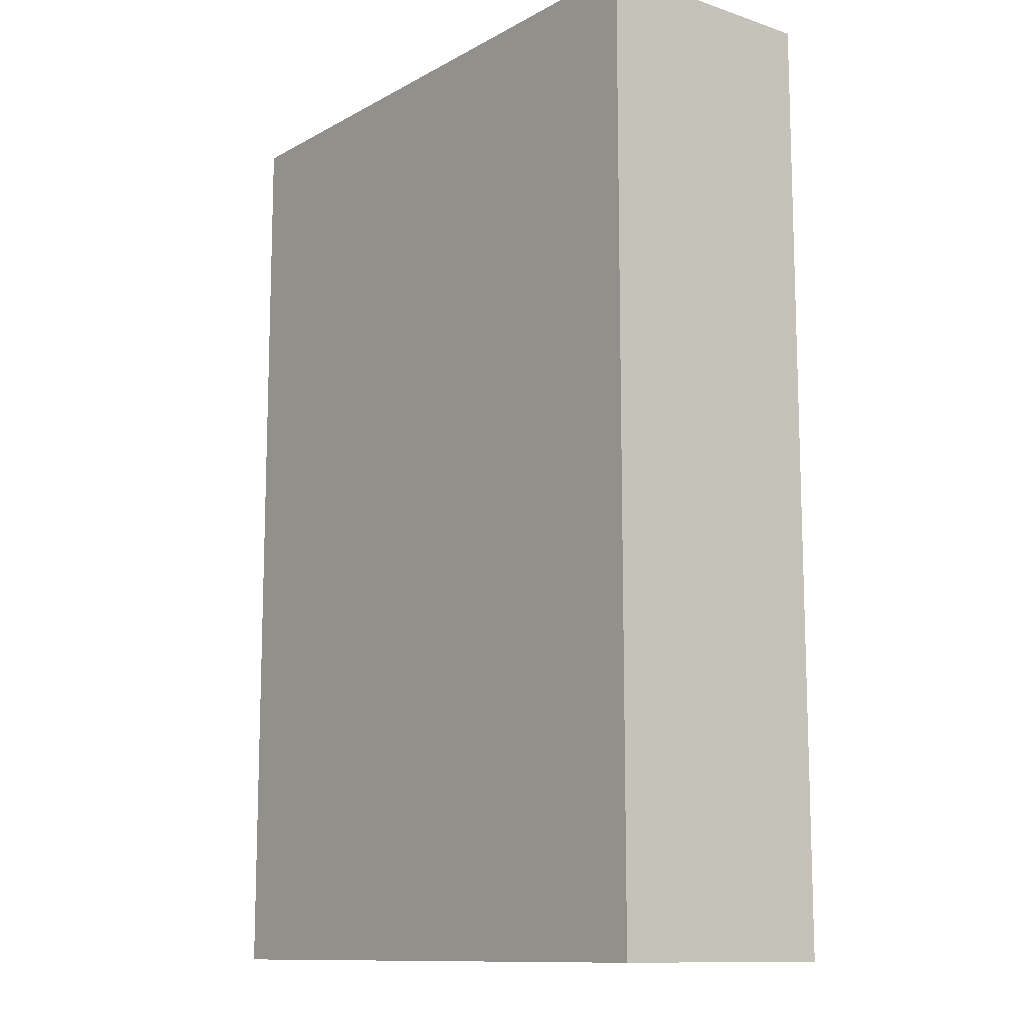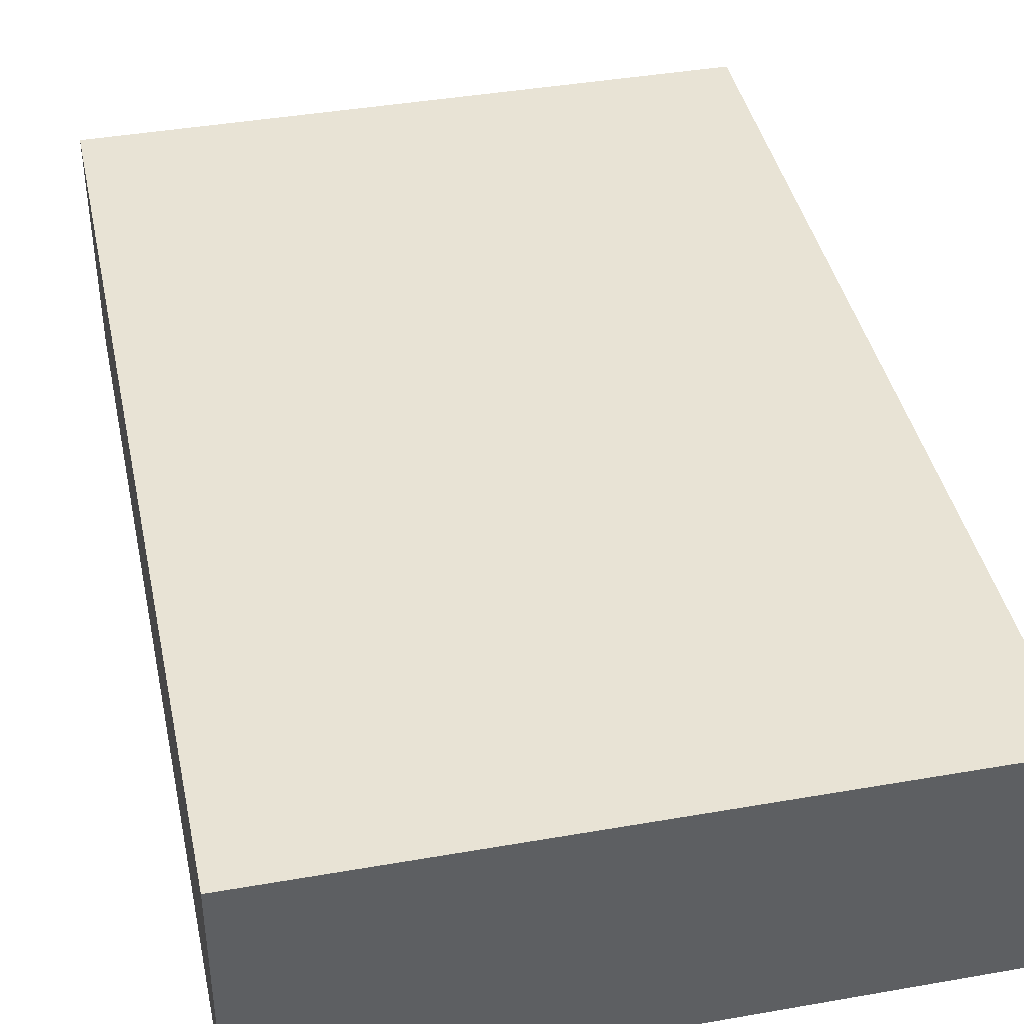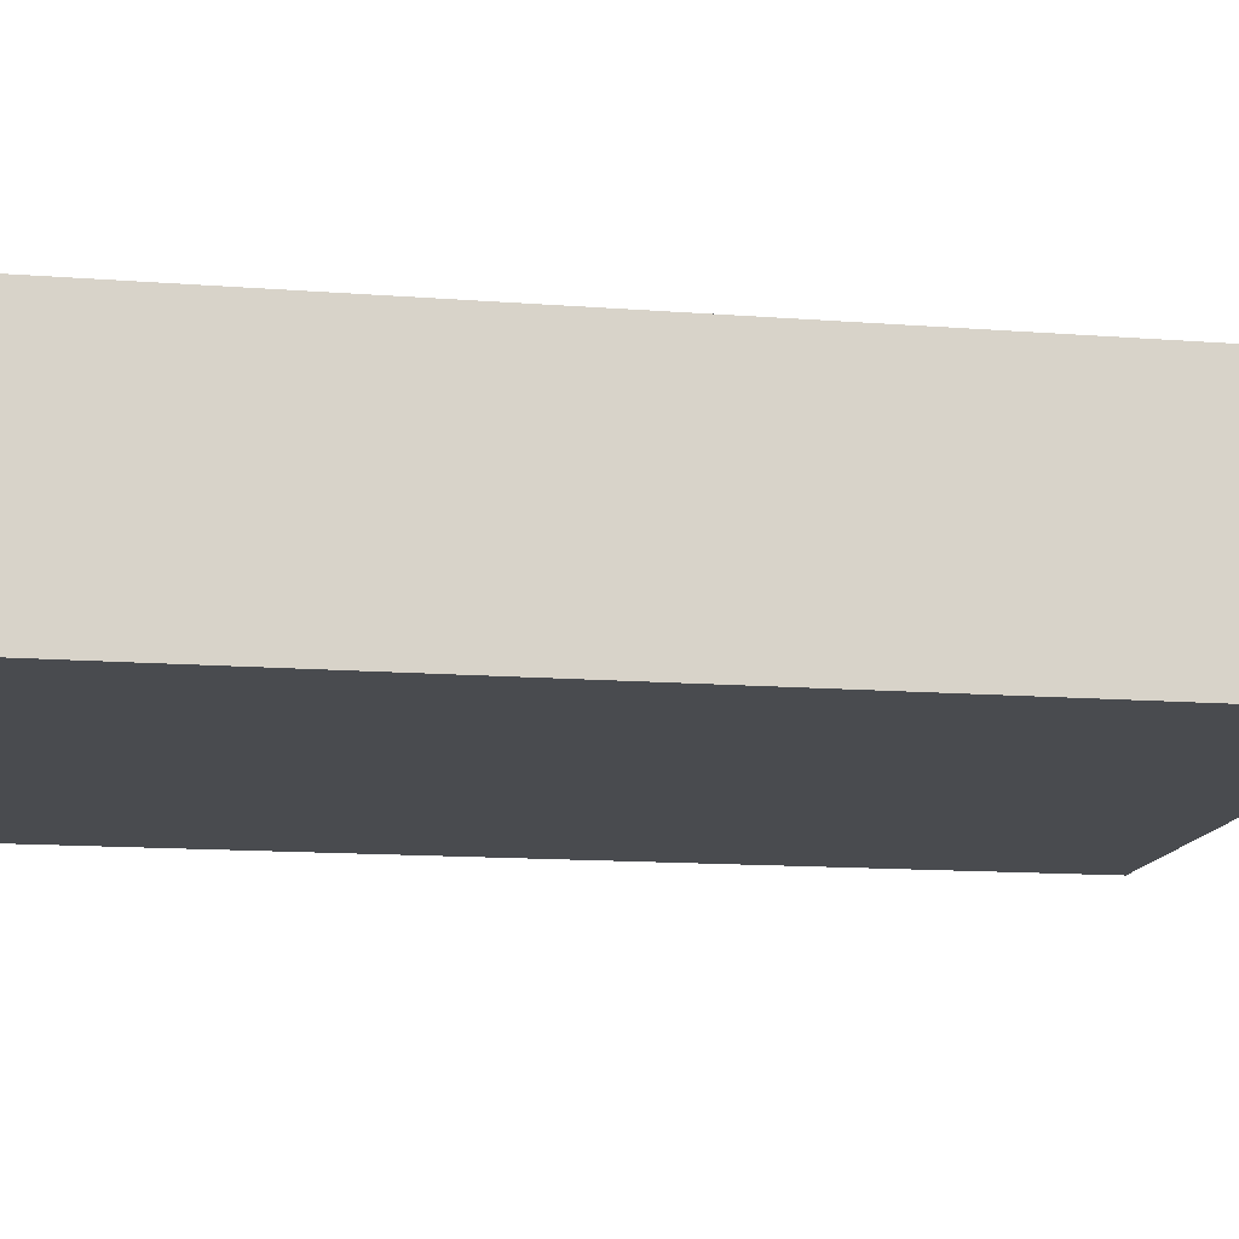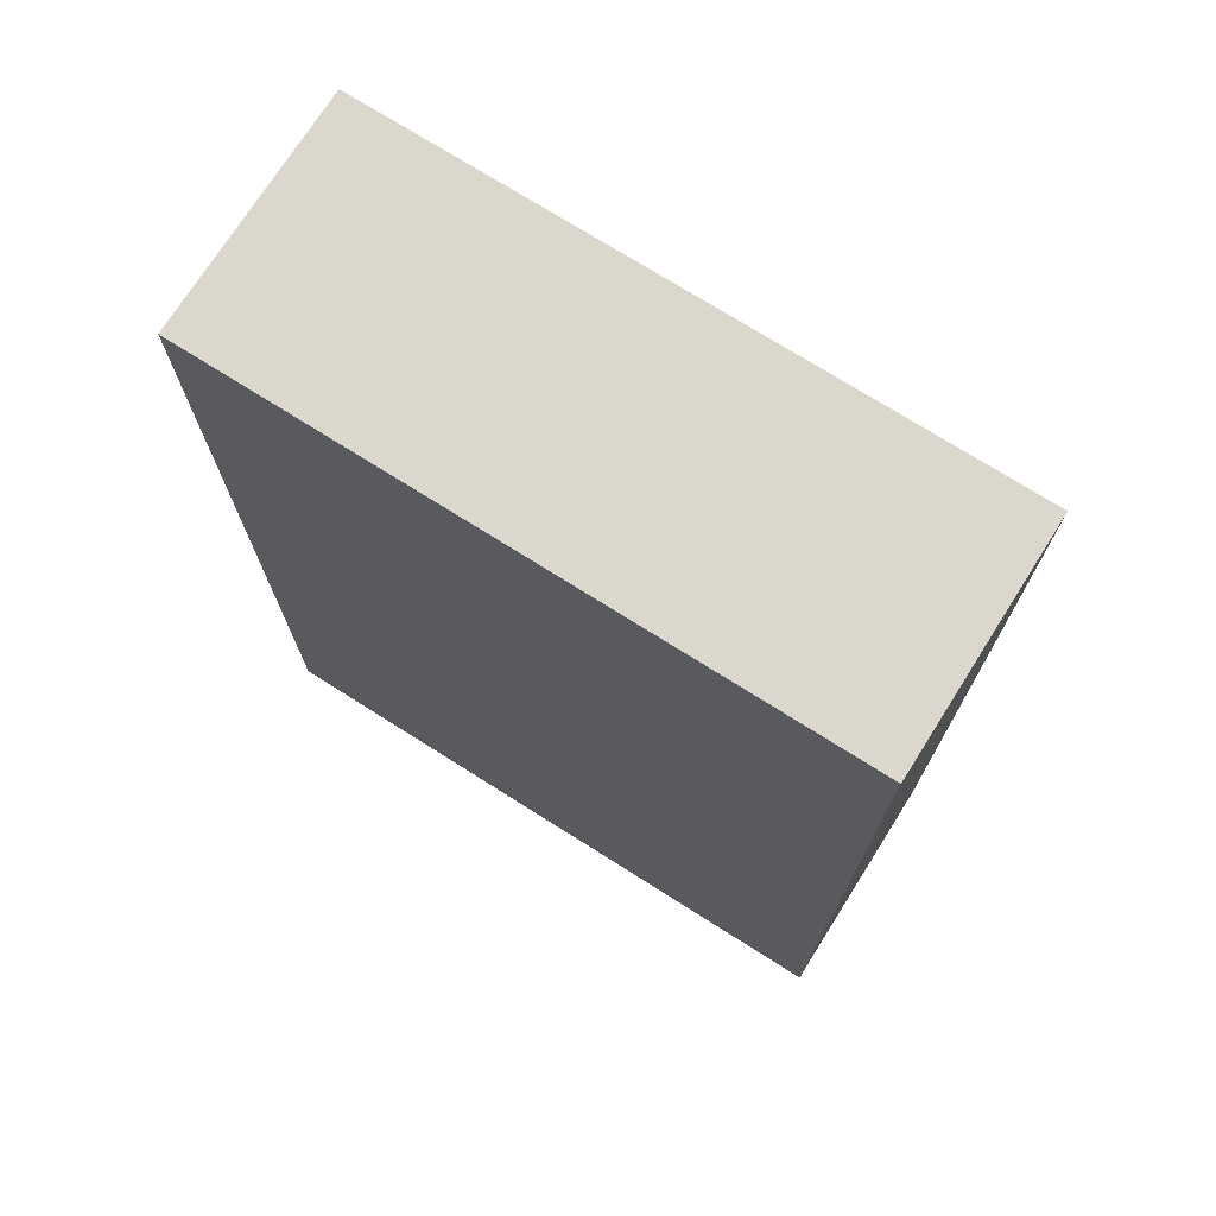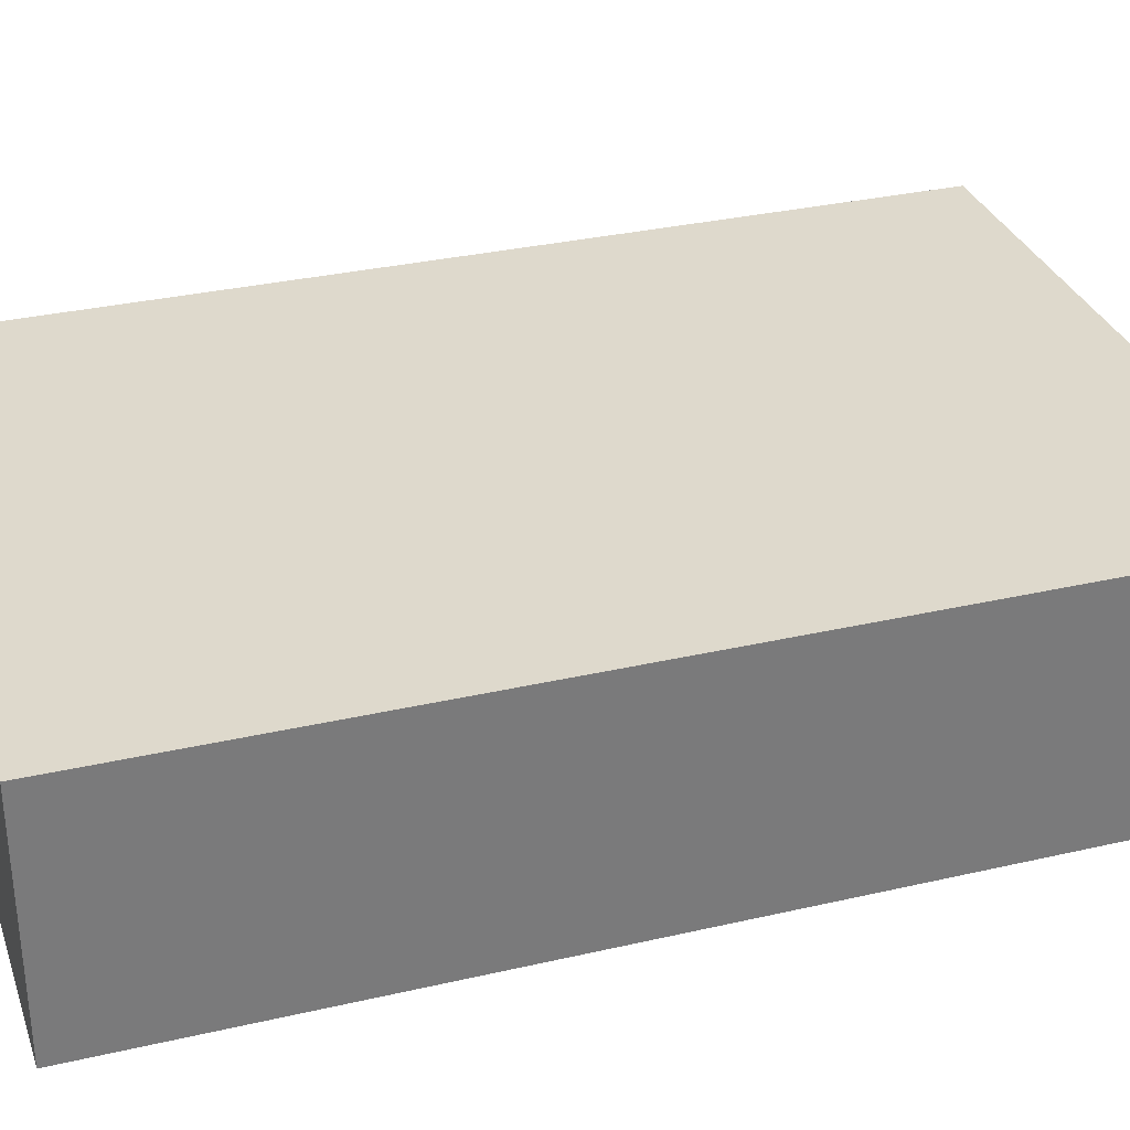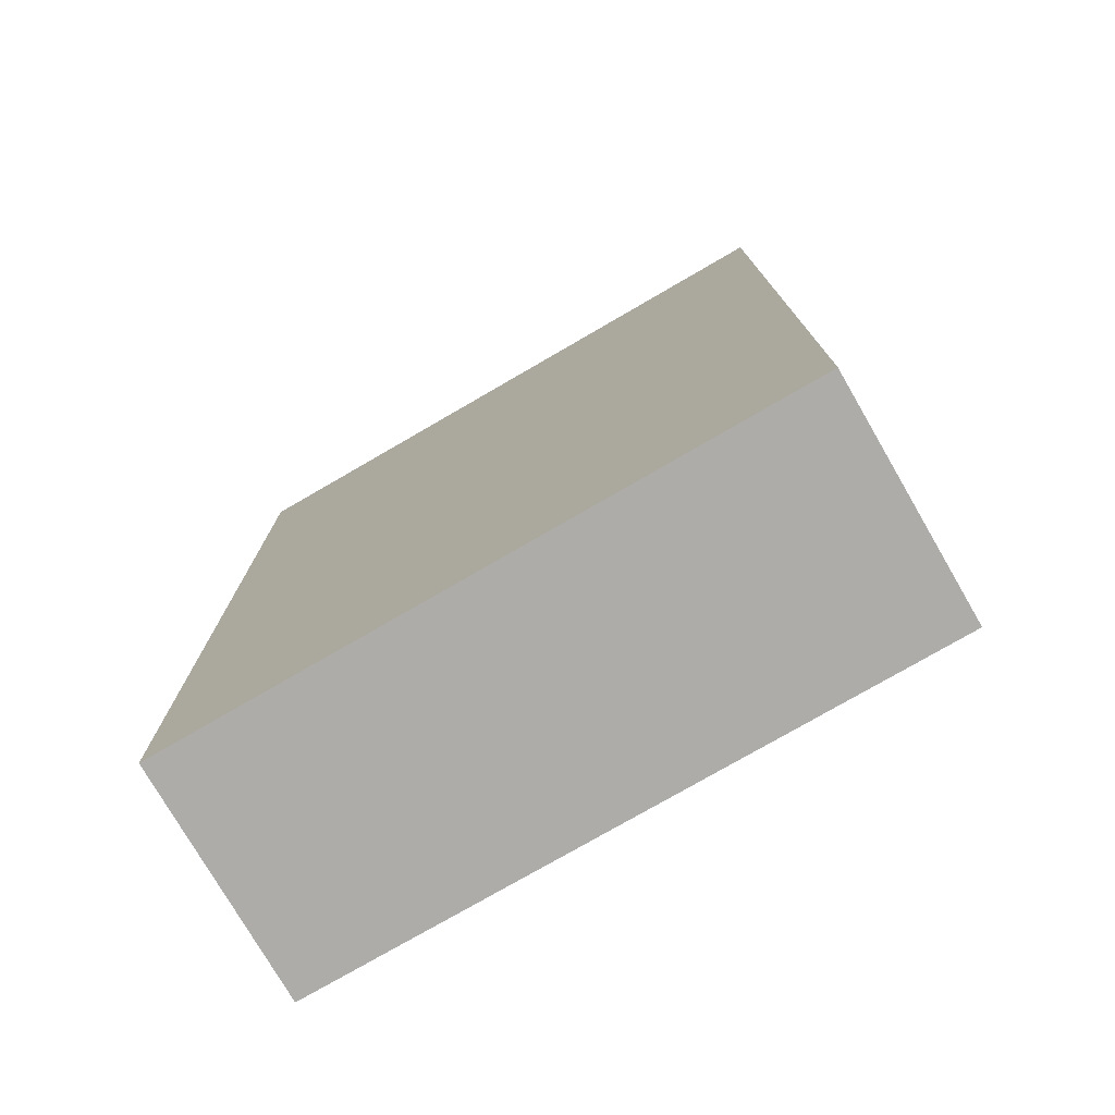
<metadata>
{"format":"obj","ext":"obj","renderer":"f3d","projection":"perspective","resolution":1024,"background":"white","views":[{"elev":-11.8,"azim":51.9,"up":"+Z"},{"elev":41.1,"azim":168.0,"up":"+Y"},{"elev":-14.1,"azim":80.5,"up":"+Y"},{"elev":73.4,"azim":32.3,"up":"+Z"},{"elev":31.9,"azim":72.0,"up":"+Y"},{"elev":-76.7,"azim":30.1,"up":"+Z"}]}
</metadata>
<code>
v -352 768 -160
v -288 792 -160
v -352 792 -160
v -288 768 -160
v -352 792 -256
v -288 768 -256
v -352 768 -256
v -288 792 -256
f 1 2 3
f 1 4 2
f 5 6 7
f 5 8 6
f 2 6 8
f 2 4 6
f 1 5 7
f 1 3 5
f 4 7 6
f 4 1 7
f 3 8 5
f 3 2 8

</code>
